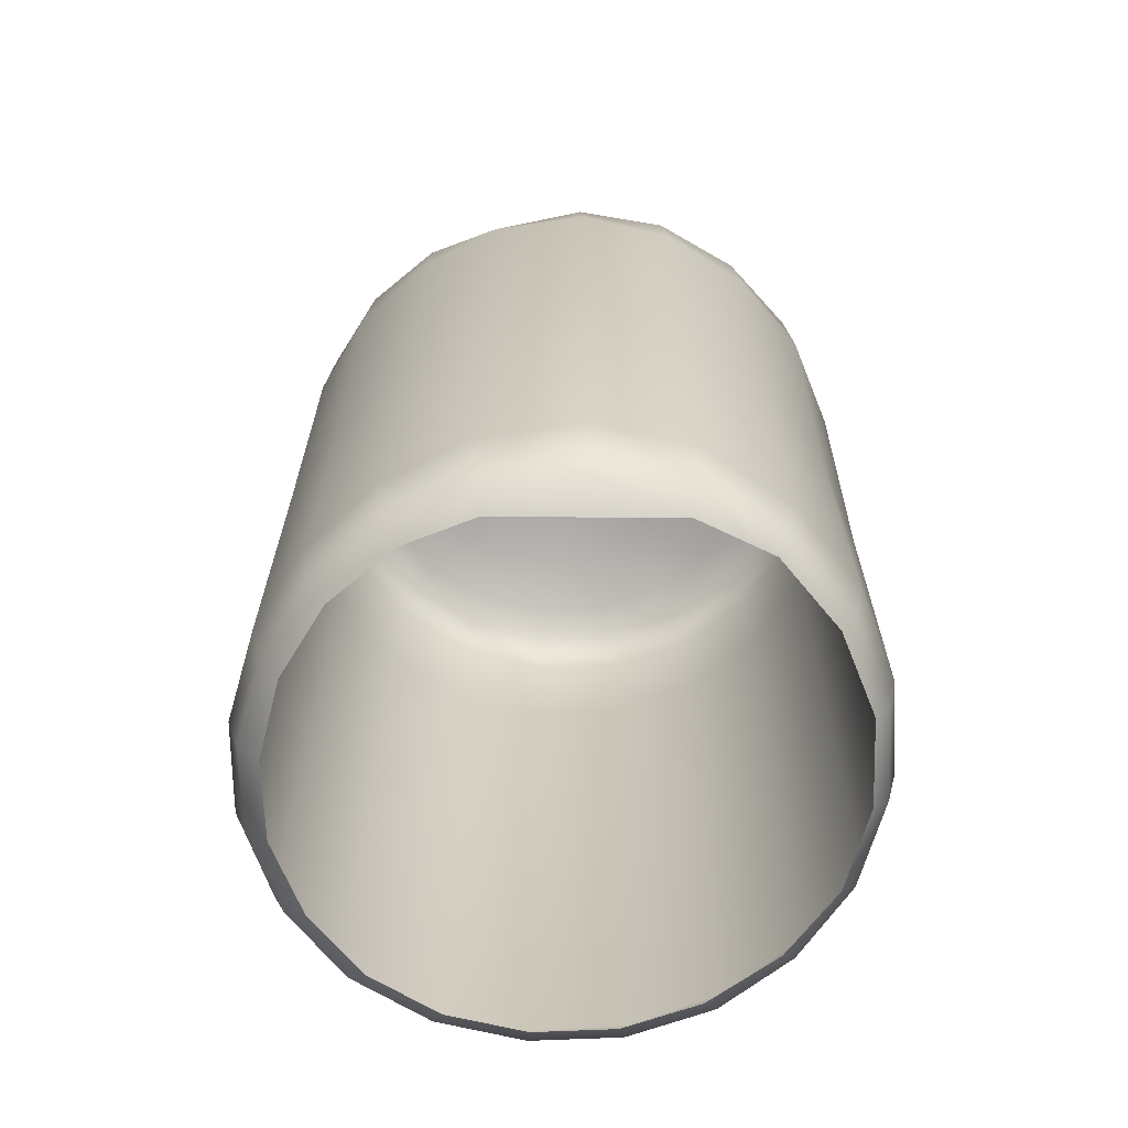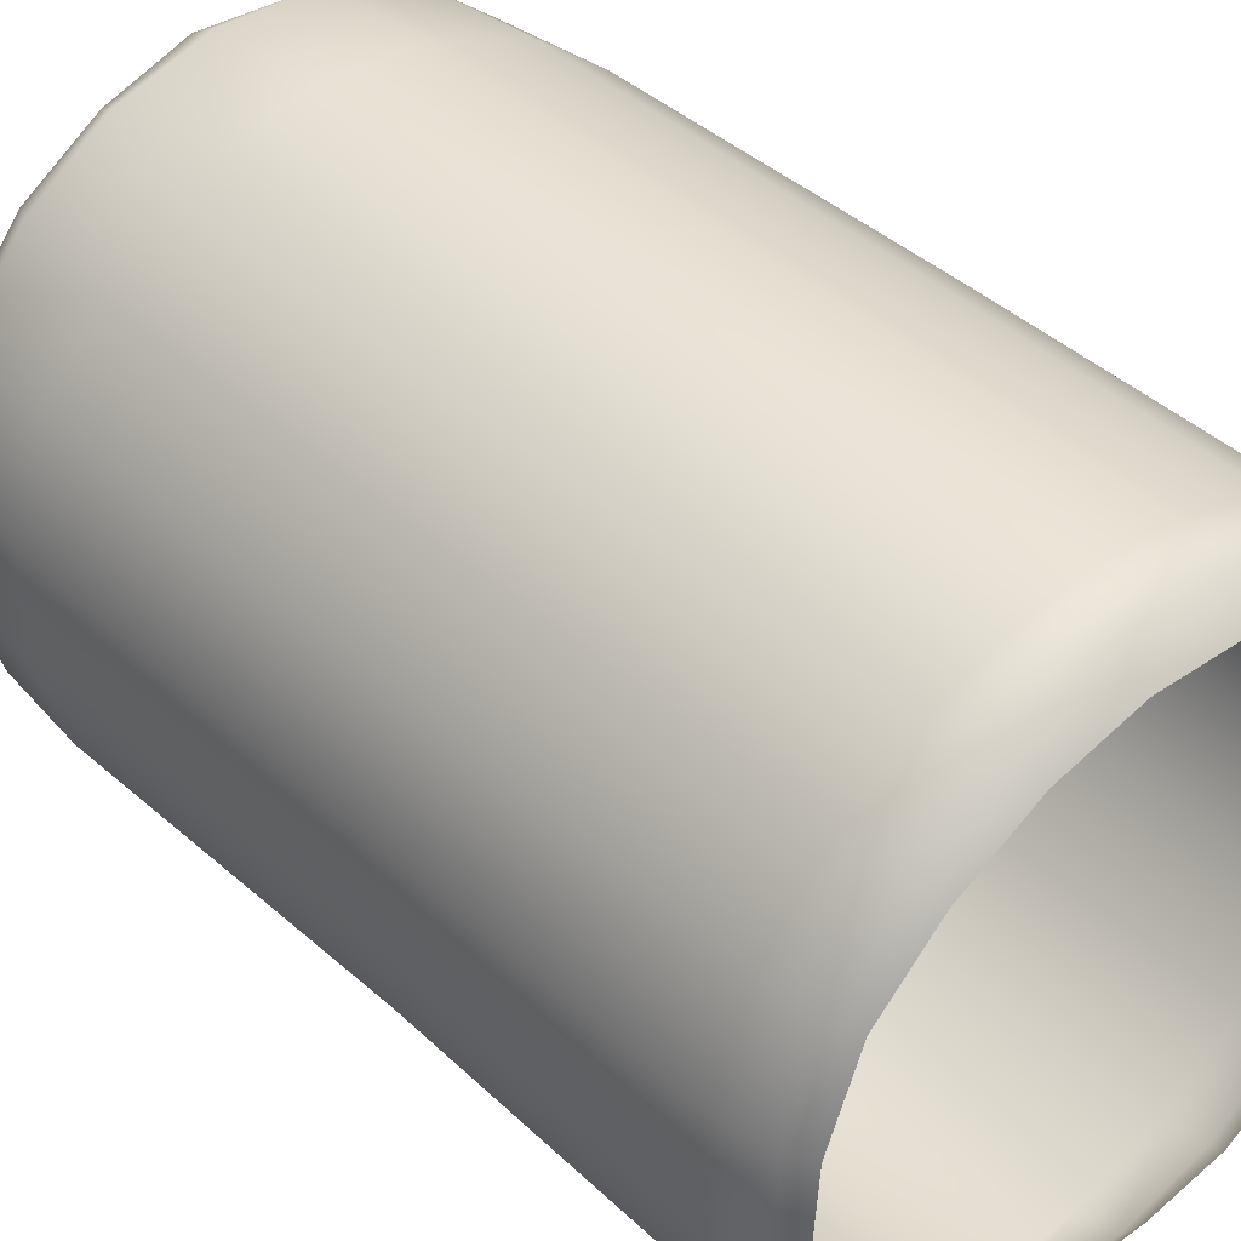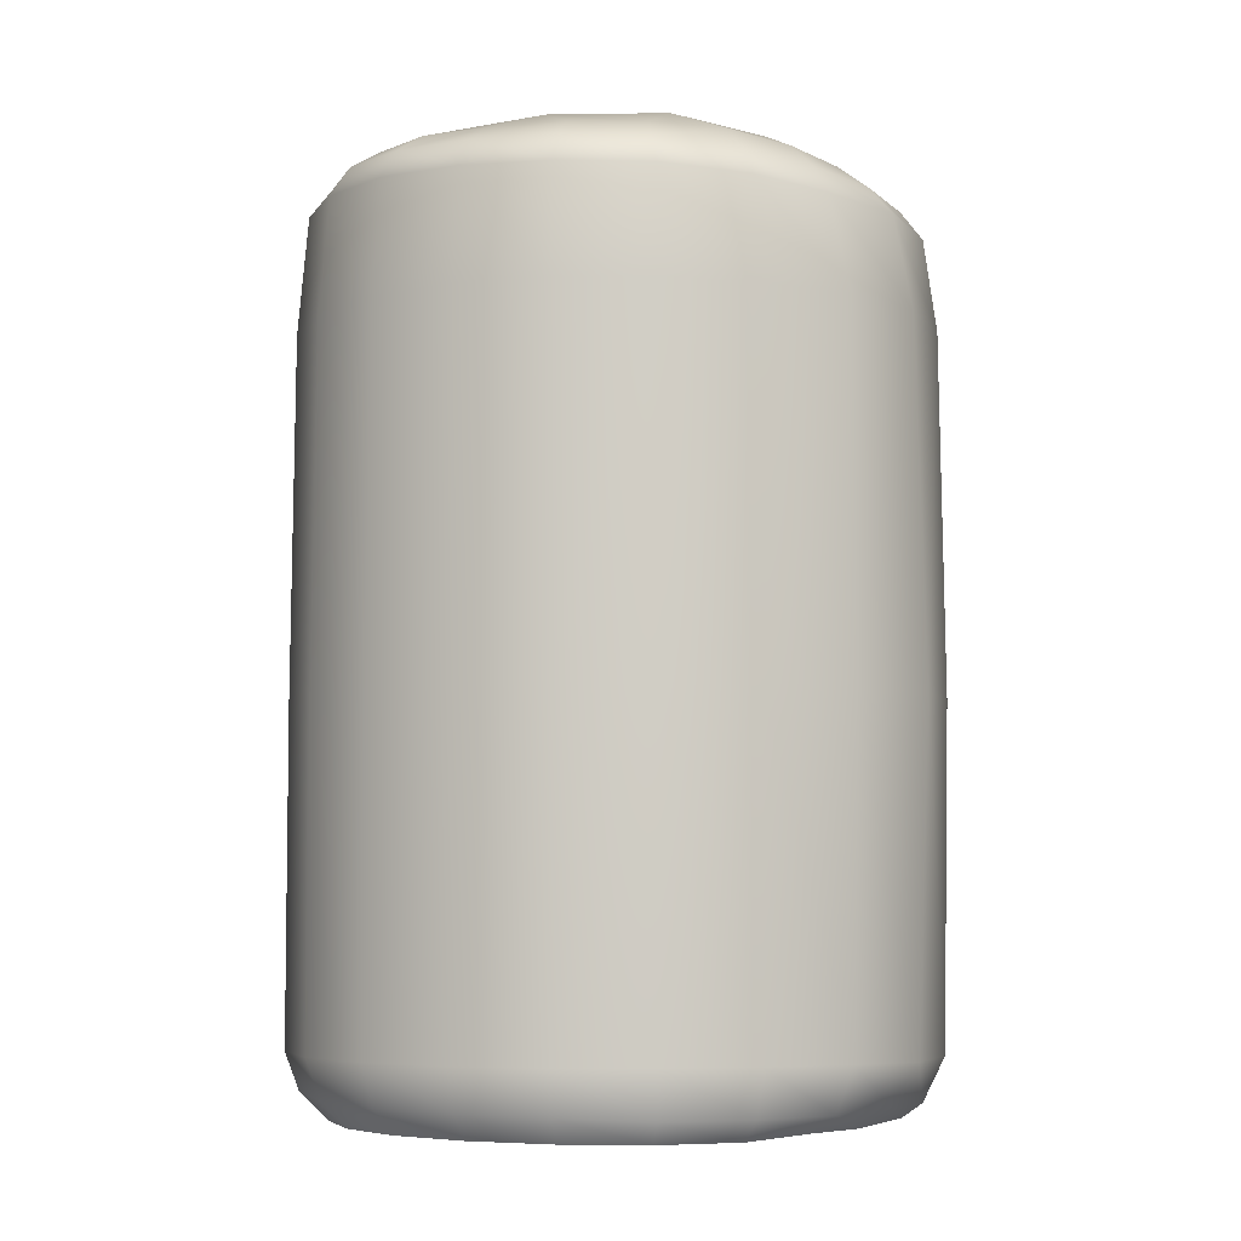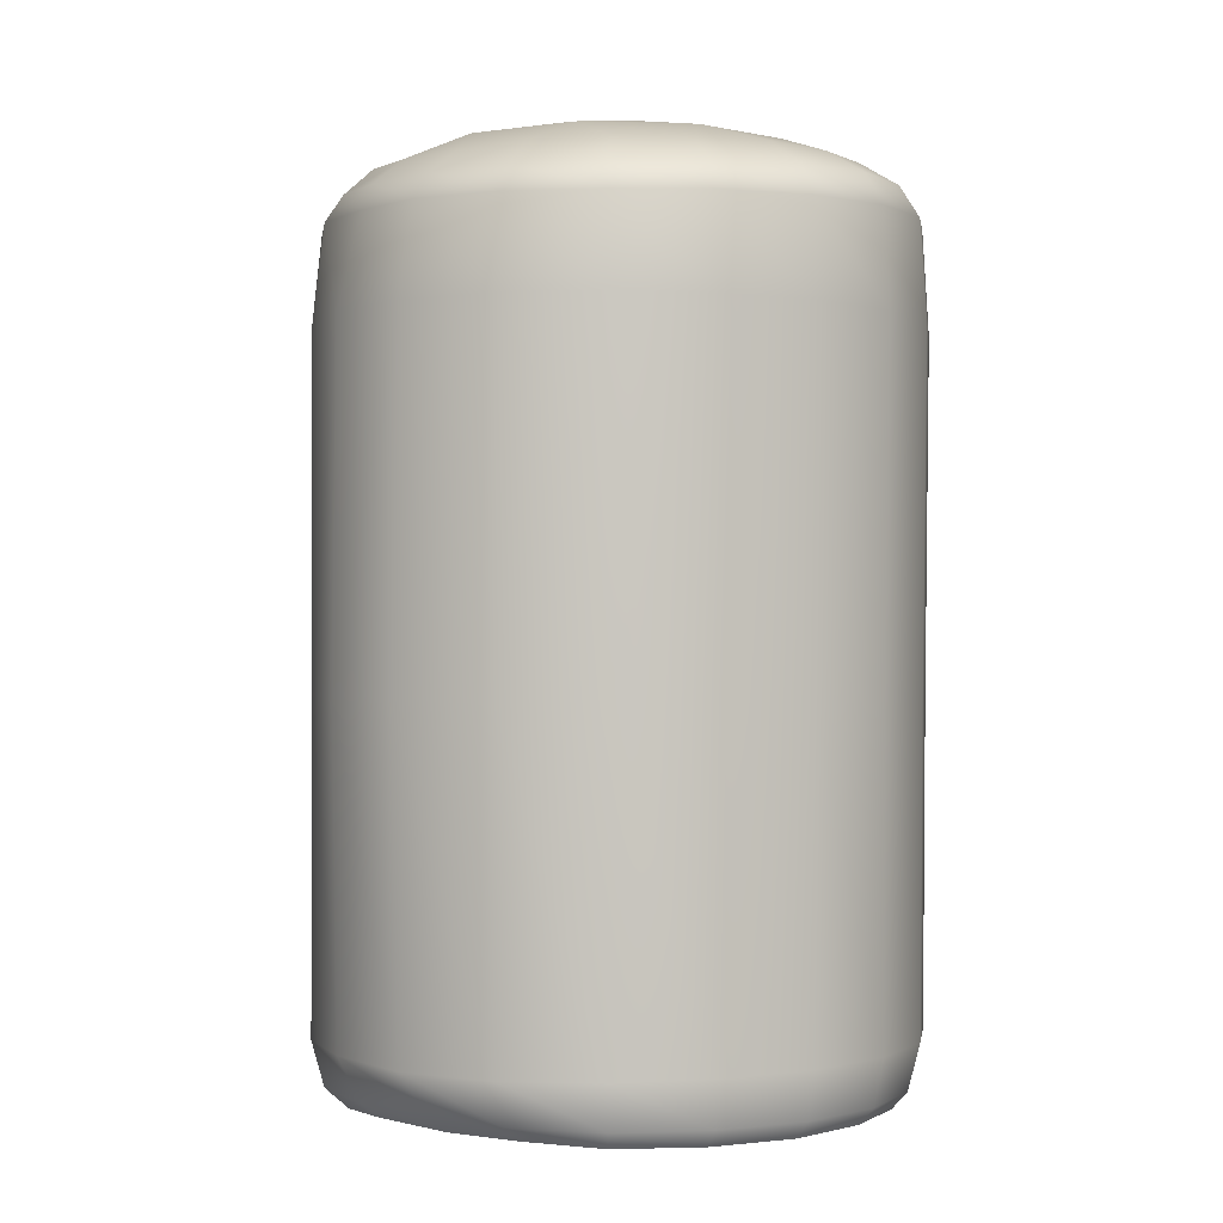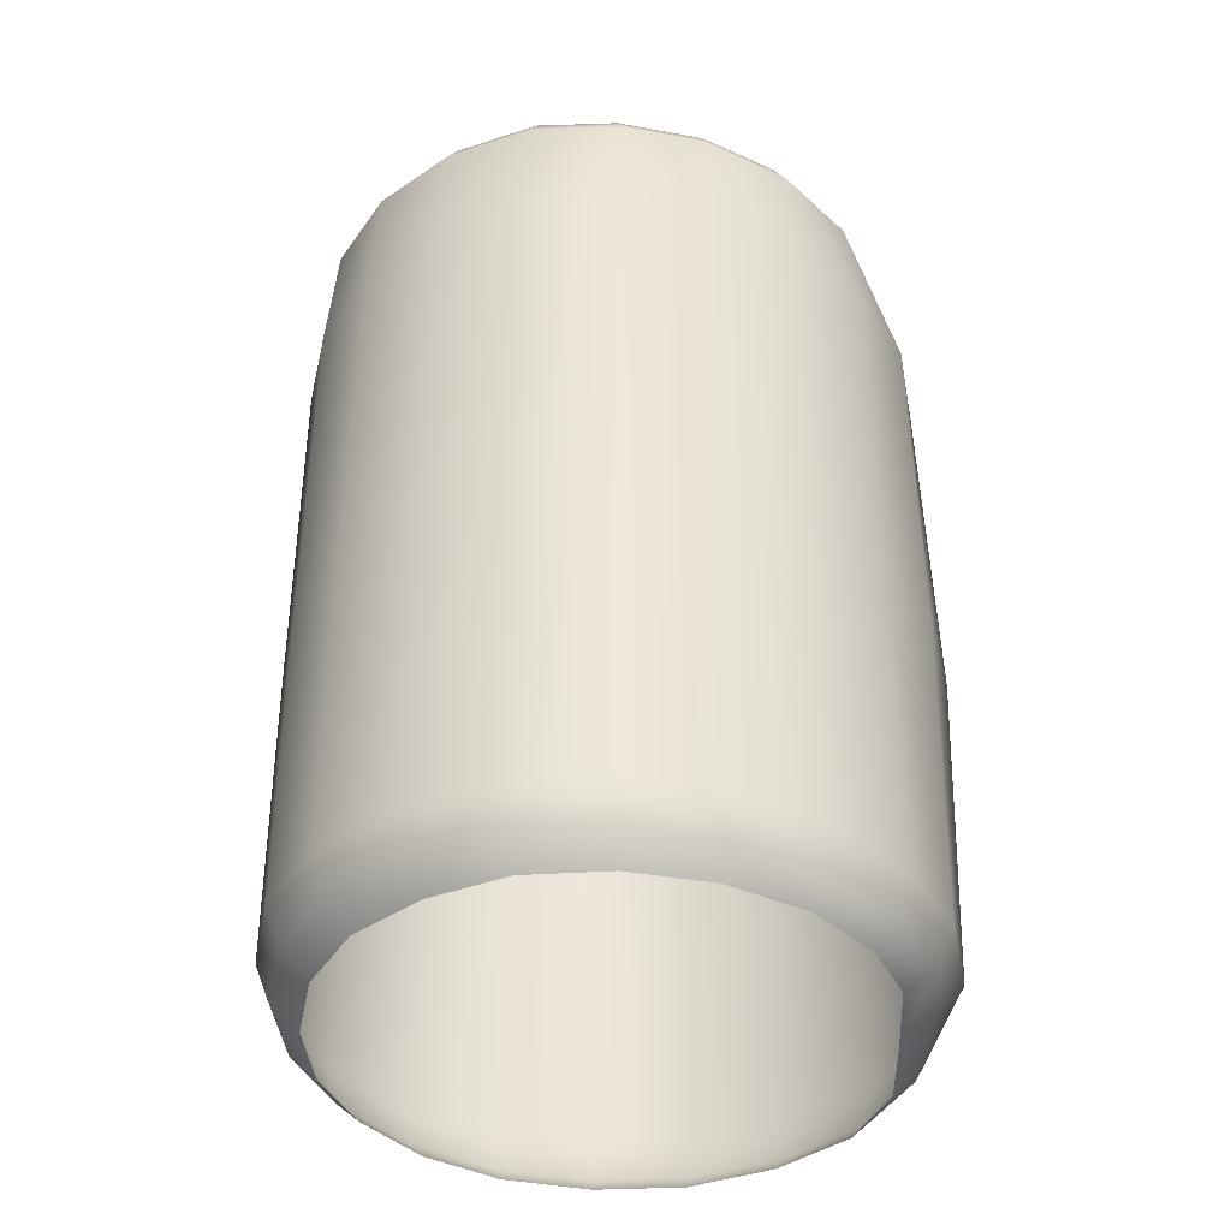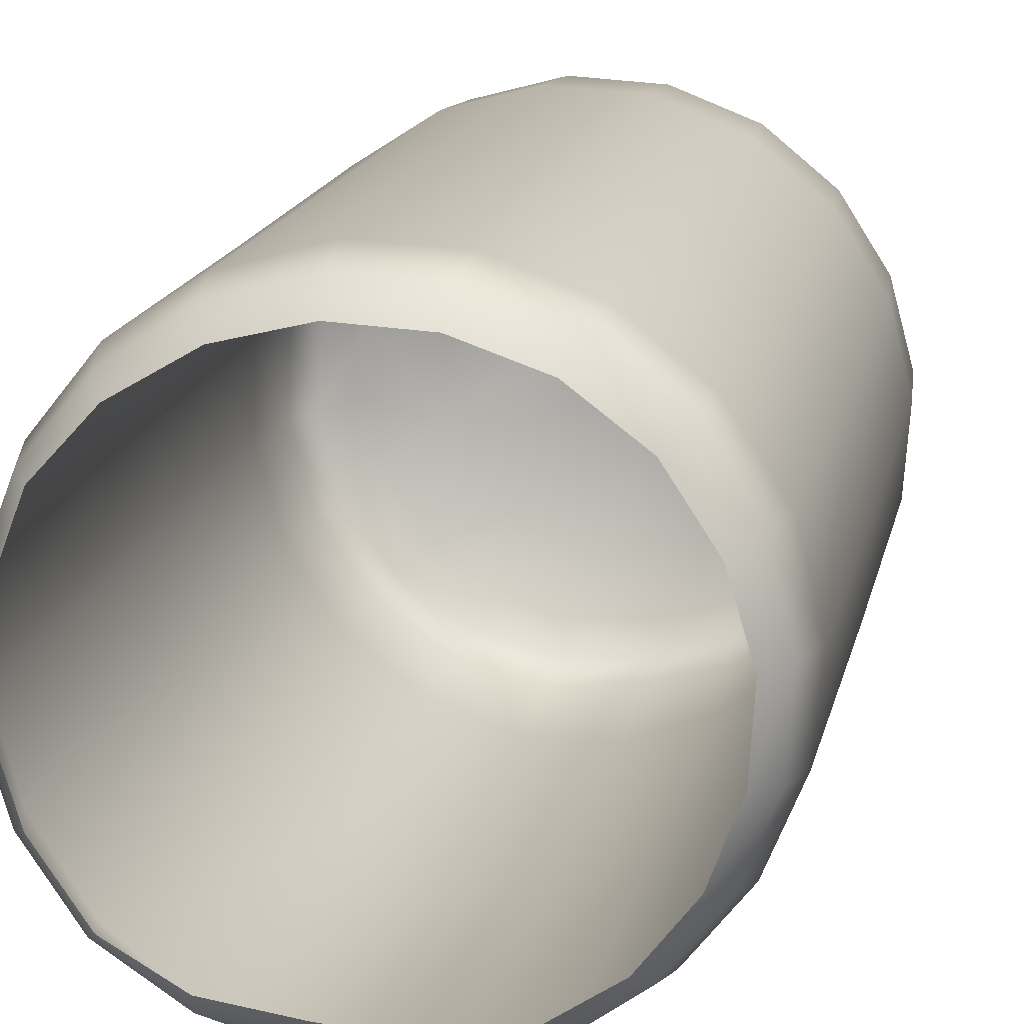
<metadata>
{"format":"obj","ext":"obj","renderer":"f3d","projection":"perspective","resolution":1024,"background":"white","views":[{"elev":-67.0,"azim":-174.5,"up":"+Y"},{"elev":41.1,"azim":-41.6,"up":"+Z"},{"elev":-5.8,"azim":128.2,"up":"+Y"},{"elev":-1.2,"azim":-132.7,"up":"+Y"},{"elev":-39.1,"azim":97.9,"up":"+Y"},{"elev":16.6,"azim":12.4,"up":"+Z"}]}
</metadata>
<code>
g bouncyWalls_18
v -9.32 14.08 76.04
v -9.721 14.06 75.94
v -9.706 13.62 75.83
v -9.714 14.19 76.01
v -10.14 14.05 75.89
v -9.721 14.06 75.94
v -9.418 14.32 76.24
v -9.353 14.2 76.12
v -9.027 14.22 76.34
v -9.13 14.32 76.44
v -8.801 14.24 76.65
v -8.977 14.09 76.28
v -9.32 14.08 76.04
v -8.721 14.1 76.61
v -8.668 14.25 77.03
v -8.58 14.11 77
v -8.645 14.26 77.41
v -8.56 14.13 77.42
v -10.6 13.62 75.95
v -10.17 11.98 75.76
v -10.16 13.62 75.8
v -10.14 14.05 75.89
v -10.16 13.62 75.8
v -10.17 11.98 75.76
v -9.702 11.98 75.81
v -9.706 13.62 75.83
v -9.721 14.06 75.94
v -10.14 14.05 75.89
v -9.299 11.98 76
v -9.704 10.46 75.84
v -9.298 13.61 75.99
v -9.32 14.08 76.04
v -8.973 11.98 76.25
v -9.296 10.47 76
v -9.723 10.25 75.94
v -9.324 10.26 76.05
v -8.956 10.47 76.26
v -8.699 11.99 76.6
v -8.995 10.26 76.3
v -8.697 10.47 76.6
v -8.748 10.27 76.63
v -9.702 11.98 75.81
v -10.17 11.98 75.76
v -10.15 10.45 75.81
v -9.704 10.46 75.84
v -10.14 10.27 75.95
v -9.723 10.25 75.94
v -10.13 10.16 76.1
v -9.714 10.17 76.06
v -9.324 10.26 76.05
v -9.374 10.16 76.15
v -8.995 10.26 76.3
v -9.061 10.16 76.37
v -11.15 14.09 77.93
v -10.87 14.1 78.28
v -10.89 13.62 78.3
v -10.51 13.62 78.55
v -10.5 14.12 78.52
v -10.88 11.99 78.29
v -11.16 11.99 77.94
v -10.07 13.61 78.67
v -10.07 14.13 78.63
v -10.5 11.98 78.53
v -9.627 13.61 78.65
v -9.639 14.15 78.61
v -9.21 13.61 78.49
v -9.236 14.15 78.45
v -9.627 11.98 78.65
v -10.07 11.98 78.66
v -10.07 10.46 78.65
v -10.49 10.46 78.53
v -10.06 10.28 78.58
v -10.86 10.46 78.28
v -10.47 10.27 78.47
v -11.14 10.46 77.93
v -11.31 11.98 77.51
v -11.3 10.46 77.51
v -10.82 10.25 78.23
v -11.09 10.24 77.91
v -11.25 10.24 77.5
v -11.03 10.16 77.87
v -11.18 10.16 77.49
v -10.76 10.16 78.16
v -10.42 10.16 78.36
v -10.04 10.16 78.46
v -9.663 10.16 78.44
v -9.638 10.29 78.57
v -8.903 14.15 78.18
v -8.672 14.14 77.82
v -8.627 13.61 77.84
v -8.866 13.61 78.21
v -9.236 14.15 78.45
v -9.21 13.61 78.49
v -8.855 11.98 78.22
v -9.206 11.98 78.5
v -9.627 11.98 78.65
v -8.856 10.46 78.22
v -8.612 10.46 77.85
v -9.207 10.46 78.49
v -8.676 10.28 77.82
v -8.569 10.28 77.42
v -8.902 10.29 78.18
v -8.786 10.16 77.77
v -8.996 10.16 78.09
v -9.238 10.29 78.43
v -9.301 10.16 78.31
v -9.625 10.46 78.63
v -10.07 11.98 78.66
v -10.07 10.46 78.65
v -9.638 10.29 78.57
v -9.663 10.16 78.44
v -10.06 10.28 78.58
v -8.977 14.09 76.28
v -9.32 14.08 76.04
v -9.298 13.61 75.99
v -8.955 13.61 76.25
v -8.973 11.98 76.25
v -8.721 14.1 76.61
v -8.699 11.99 76.6
v -8.692 13.61 76.6
v -8.58 14.11 77
v -8.538 11.99 76.99
v -8.697 10.47 76.6
v -8.545 13.61 76.99
v -8.56 14.13 77.42
v -8.539 10.47 76.99
v -8.748 10.27 76.63
v -8.517 13.61 77.42
v -8.672 14.14 77.82
v -8.627 13.61 77.84
v -8.503 11.99 77.42
v -8.612 11.99 77.85
v -8.855 11.98 78.22
v -8.612 10.46 77.85
v -8.504 10.47 77.43
v -8.569 10.28 77.42
v -8.597 10.28 77.01
v -8.83 10.16 76.67
v -9.061 10.16 76.37
v -8.995 10.26 76.3
v -8.7 10.16 77.03
v -8.678 10.16 77.41
v -8.676 10.28 77.82
v -8.786 10.16 77.77
v -10.14 14.05 75.89
v -10.57 14.04 76
v -10.6 13.62 75.95
v -10.97 13.62 76.23
v -10.93 14.03 76.26
v -11.22 13.62 76.6
v -10.62 11.98 75.94
v -10.17 11.98 75.76
v -10.96 11.98 76.25
v -11.19 11.98 76.62
v -11.2 10.45 76.63
v -10.95 10.45 76.25
v -11.16 10.24 76.65
v -10.59 10.44 75.95
v -10.15 10.45 75.81
v -10.91 10.24 76.28
v -10.55 10.24 76.04
v -10.14 10.27 75.95
v -10.53 10.17 76.14
v -10.13 10.16 76.1
v -10.86 10.16 76.34
v -11.09 10.16 76.68
v -11.2 10.16 77.08
v -11.28 10.24 77.07
v -10.93 14.03 76.26
v -11.19 14.04 76.62
v -11.22 13.62 76.6
v -11.35 13.62 77.05
v -11.32 11.98 77.07
v -11.19 11.98 76.62
v -11.33 14.05 77.05
v -11.2 10.45 76.63
v -11.34 13.62 77.52
v -11.31 14.07 77.51
v -11.18 13.62 77.95
v -11.15 14.09 77.93
v -10.89 13.62 78.3
v -11.16 11.99 77.94
v -11.31 11.98 77.51
v -11.3 10.46 77.51
v -11.32 10.46 77.07
v -11.25 10.24 77.5
v -11.28 10.24 77.07
v -11.16 10.24 76.65
v -11.18 10.16 77.49
v -11.2 10.16 77.08
v -11.21 14.22 77.5
v -11.07 14.24 77.89
v -11.15 14.09 77.93
v -11.31 14.07 77.51
v -11.23 14.2 77.08
v -11.33 14.05 77.05
v -11.11 14.18 76.66
v -11.19 14.04 76.62
v -10.86 14.17 76.32
v -10.93 14.03 76.26
v -11.07 14.24 77.89
v -10.87 14.1 78.28
v -11.15 14.09 77.93
v -10.79 14.25 78.21
v -10.5 14.12 78.52
v -10.45 14.26 78.43
v -10.07 14.13 78.63
v -10.06 14.29 78.53
v -9.639 14.15 78.61
v -9.661 14.29 78.5
v -9.661 14.29 78.5
v -9.236 14.15 78.45
v -9.639 14.15 78.61
v -9.293 14.29 78.37
v -8.903 14.15 78.18
v -8.975 14.28 78.11
v -8.672 14.14 77.82
v -8.762 14.28 77.79
v -8.56 14.13 77.42
v -8.645 14.26 77.41
v -9.346 14.38 78.24
v -9.068 14.37 78.02
v -8.873 14.36 77.73
v -8.779 14.35 77.39
v -9.365 14.47 77.93
v -9.682 14.38 78.36
v -10.06 14.29 78.53
v -8.799 14.33 77.04
v -8.668 14.25 77.03
v -9.068 14.46 77.48
v -9.866 14.48 78.11
v -10.04 14.38 78.37
v -10.45 14.26 78.43
v -8.918 14.33 76.71
v -8.801 14.24 76.65
v -9.13 14.32 76.44
v -9.087 14.44 76.96
v -10.39 14.36 78.28
v -10.79 14.25 78.21
v -10.38 14.47 77.95
v -10.69 14.36 78.09
v -11.07 14.24 77.89
v -10.9 14.35 77.81
v -11.21 14.22 77.5
v -10.7 14.45 77.53
v -11.02 14.34 77.47
v -11.23 14.2 77.08
v -11.03 14.33 77.1
v -11.11 14.18 76.66
v -10.71 14.44 77
v -10.93 14.31 76.76
v -10.86 14.17 76.32
v -10.02 14.54 77.67
v -10.24 14.53 77.51
v -9.891 14.56 77.24
v -9.743 14.54 77.66
v -10.33 14.53 77.26
v -9.526 14.54 77.49
v -9.45 14.53 77.23
v -10.25 14.52 77
v -9.542 14.53 76.98
v -10.41 14.43 76.57
v -9.41 14.44 76.54
v -9.418 14.32 76.24
v -10.04 14.52 76.83
v -9.767 14.53 76.82
v -9.917 14.43 76.39
v -9.749 14.31 76.14
v -9.353 14.2 76.12
v -10.73 14.3 76.46
v -10.44 14.3 76.26
v -10.53 14.17 76.09
v -10.93 14.03 76.26
v -10.57 14.04 76
v -10.12 14.18 76
v -10.14 14.05 75.89
v -9.714 14.19 76.01
v -10.11 14.3 76.15
v -9.721 14.06 75.94
v -9.32 14.08 76.04
v -9.027 14.22 76.34
g bouncyWalls_18_0
f 3 2 1
f 6 5 4
f 9 8 7
f 10 9 7
f 11 9 10
f 12 9 11
f 12 13 9
f 14 12 11
f 14 11 15
f 16 14 15
f 16 15 17
f 18 16 17
f 21 20 19
f 21 19 22
f 25 24 23
f 26 25 23
f 26 23 27
f 23 28 27
f 29 25 26
f 30 25 29
f 31 29 26
f 31 26 32
f 33 29 31
f 34 30 29
f 34 29 33
f 35 30 34
f 36 35 34
f 37 34 33
f 36 34 37
f 37 33 38
f 39 36 37
f 40 37 38
f 39 37 40
f 41 39 40
f 44 43 42
f 45 44 42
f 46 44 45
f 47 46 45
f 48 46 47
f 49 48 47
f 49 47 50
f 51 49 50
f 51 50 52
f 53 51 52
f 56 55 54
f 56 57 55
f 57 58 55
f 56 59 57
f 60 59 56
f 57 61 58
f 61 62 58
f 59 63 57
f 57 63 61
f 61 64 62
f 64 65 62
f 64 66 65
f 66 67 65
f 64 68 66
f 69 68 64
f 61 69 64
f 63 69 61
f 70 69 63
f 71 70 63
f 71 63 59
f 72 70 71
f 73 59 60
f 73 71 59
f 74 72 71
f 74 71 73
f 75 73 60
f 75 60 76
f 77 75 76
f 78 73 75
f 78 74 73
f 79 75 77
f 79 78 75
f 80 79 77
f 81 79 80
f 82 81 80
f 81 83 79
f 83 78 79
f 83 84 78
f 84 74 78
f 84 85 74
f 85 72 74
f 85 86 72
f 86 87 72
f 90 89 88
f 91 90 88
f 91 88 92
f 93 91 92
f 91 94 90
f 93 95 91
f 95 94 91
f 96 95 93
f 97 94 95
f 97 98 94
f 99 95 96
f 99 97 95
f 100 98 97
f 100 101 98
f 102 100 97
f 102 97 99
f 103 100 102
f 104 103 102
f 104 102 105
f 105 102 99
f 106 104 105
f 107 99 96
f 105 99 107
f 107 96 108
f 109 107 108
f 106 105 110
f 110 105 107
f 110 107 109
f 111 106 110
f 112 110 109
f 115 114 113
f 116 115 113
f 116 117 115
f 116 113 118
f 119 117 116
f 120 116 118
f 120 119 116
f 120 118 121
f 122 119 120
f 123 119 122
f 124 120 121
f 124 122 120
f 124 121 125
f 126 123 122
f 127 123 126
f 128 124 125
f 128 125 129
f 130 128 129
f 131 122 124
f 128 131 124
f 126 122 131
f 130 132 128
f 132 131 128
f 133 132 130
f 134 132 133
f 135 131 132
f 134 135 132
f 135 126 131
f 136 135 134
f 137 126 135
f 137 127 126
f 136 137 135
f 138 127 137
f 138 139 127
f 139 140 127
f 141 138 137
f 141 137 136
f 142 141 136
f 142 136 143
f 144 142 143
f 147 146 145
f 147 148 146
f 148 149 146
f 148 150 149
f 147 151 148
f 152 151 147
f 148 153 150
f 151 153 148
f 153 154 150
f 155 154 153
f 156 155 153
f 156 153 151
f 157 155 156
f 158 151 152
f 158 156 151
f 159 158 152
f 160 156 158
f 160 157 156
f 161 158 159
f 161 160 158
f 162 161 159
f 163 161 162
f 164 163 162
f 163 165 161
f 165 160 161
f 165 166 160
f 166 157 160
f 166 167 157
f 167 168 157
f 171 170 169
f 171 172 170
f 172 171 173
f 171 174 173
f 172 175 170
f 173 174 176
f 172 177 175
f 172 173 177
f 177 178 175
f 177 179 178
f 179 180 178
f 179 181 180
f 179 182 181
f 183 182 179
f 177 183 179
f 173 183 177
f 184 183 173
f 185 184 173
f 185 173 176
f 186 184 185
f 187 185 176
f 187 186 185
f 188 187 176
f 189 186 187
f 190 189 187
f 193 192 191
f 194 193 191
f 194 191 195
f 196 194 195
f 196 195 197
f 198 196 197
f 198 197 199
f 200 198 199
f 203 202 201
f 202 204 201
f 202 205 204
f 205 206 204
f 205 207 206
f 207 208 206
f 207 209 208
f 209 210 208
f 213 212 211
f 212 214 211
f 212 215 214
f 215 216 214
f 215 217 216
f 217 218 216
f 217 219 218
f 219 220 218
f 211 214 221
f 214 216 222
f 221 214 222
f 216 218 223
f 222 216 223
f 218 220 224
f 223 218 224
f 225 222 223
f 225 221 222
f 226 211 221
f 227 211 226
f 224 220 228
f 220 229 228
f 230 223 224
f 230 225 223
f 230 224 228
f 231 226 221
f 225 231 221
f 232 227 226
f 231 232 226
f 233 227 232
f 228 229 234
f 229 235 234
f 234 235 236
f 237 228 234
f 237 234 236
f 237 230 228
f 238 233 232
f 239 233 238
f 240 238 232
f 231 240 232
f 241 239 238
f 240 241 238
f 242 239 241
f 243 242 241
f 244 242 243
f 245 243 241
f 240 245 241
f 246 244 243
f 245 246 243
f 244 246 247
f 246 248 247
f 249 247 248
f 250 248 246
f 245 250 246
f 251 249 248
f 250 251 248
f 252 249 251
f 253 240 231
f 254 245 240
f 253 254 240
f 255 254 253
f 255 253 256
f 256 253 231
f 255 257 254
f 254 257 245
f 257 250 245
f 256 231 225
f 258 256 225
f 255 256 258
f 258 225 230
f 259 258 230
f 255 258 259
f 259 230 237
f 257 260 250
f 255 260 257
f 261 259 237
f 255 259 261
f 260 262 250
f 250 262 251
f 261 237 263
f 263 237 236
f 263 236 264
f 255 265 260
f 260 265 262
f 255 261 266
f 255 266 265
f 266 261 263
f 265 266 267
f 266 263 267
f 265 267 262
f 263 264 268
f 267 263 268
f 264 269 268
f 262 270 251
f 270 252 251
f 262 267 271
f 262 271 270
f 272 252 270
f 271 272 270
f 273 252 272
f 274 273 272
f 274 272 275
f 275 272 271
f 276 274 275
f 276 275 277
f 269 277 268
f 267 278 271
f 278 275 271
f 267 268 278
f 277 275 278
f 268 277 278
f 279 277 269
f 280 279 269
f 280 269 281

</code>
